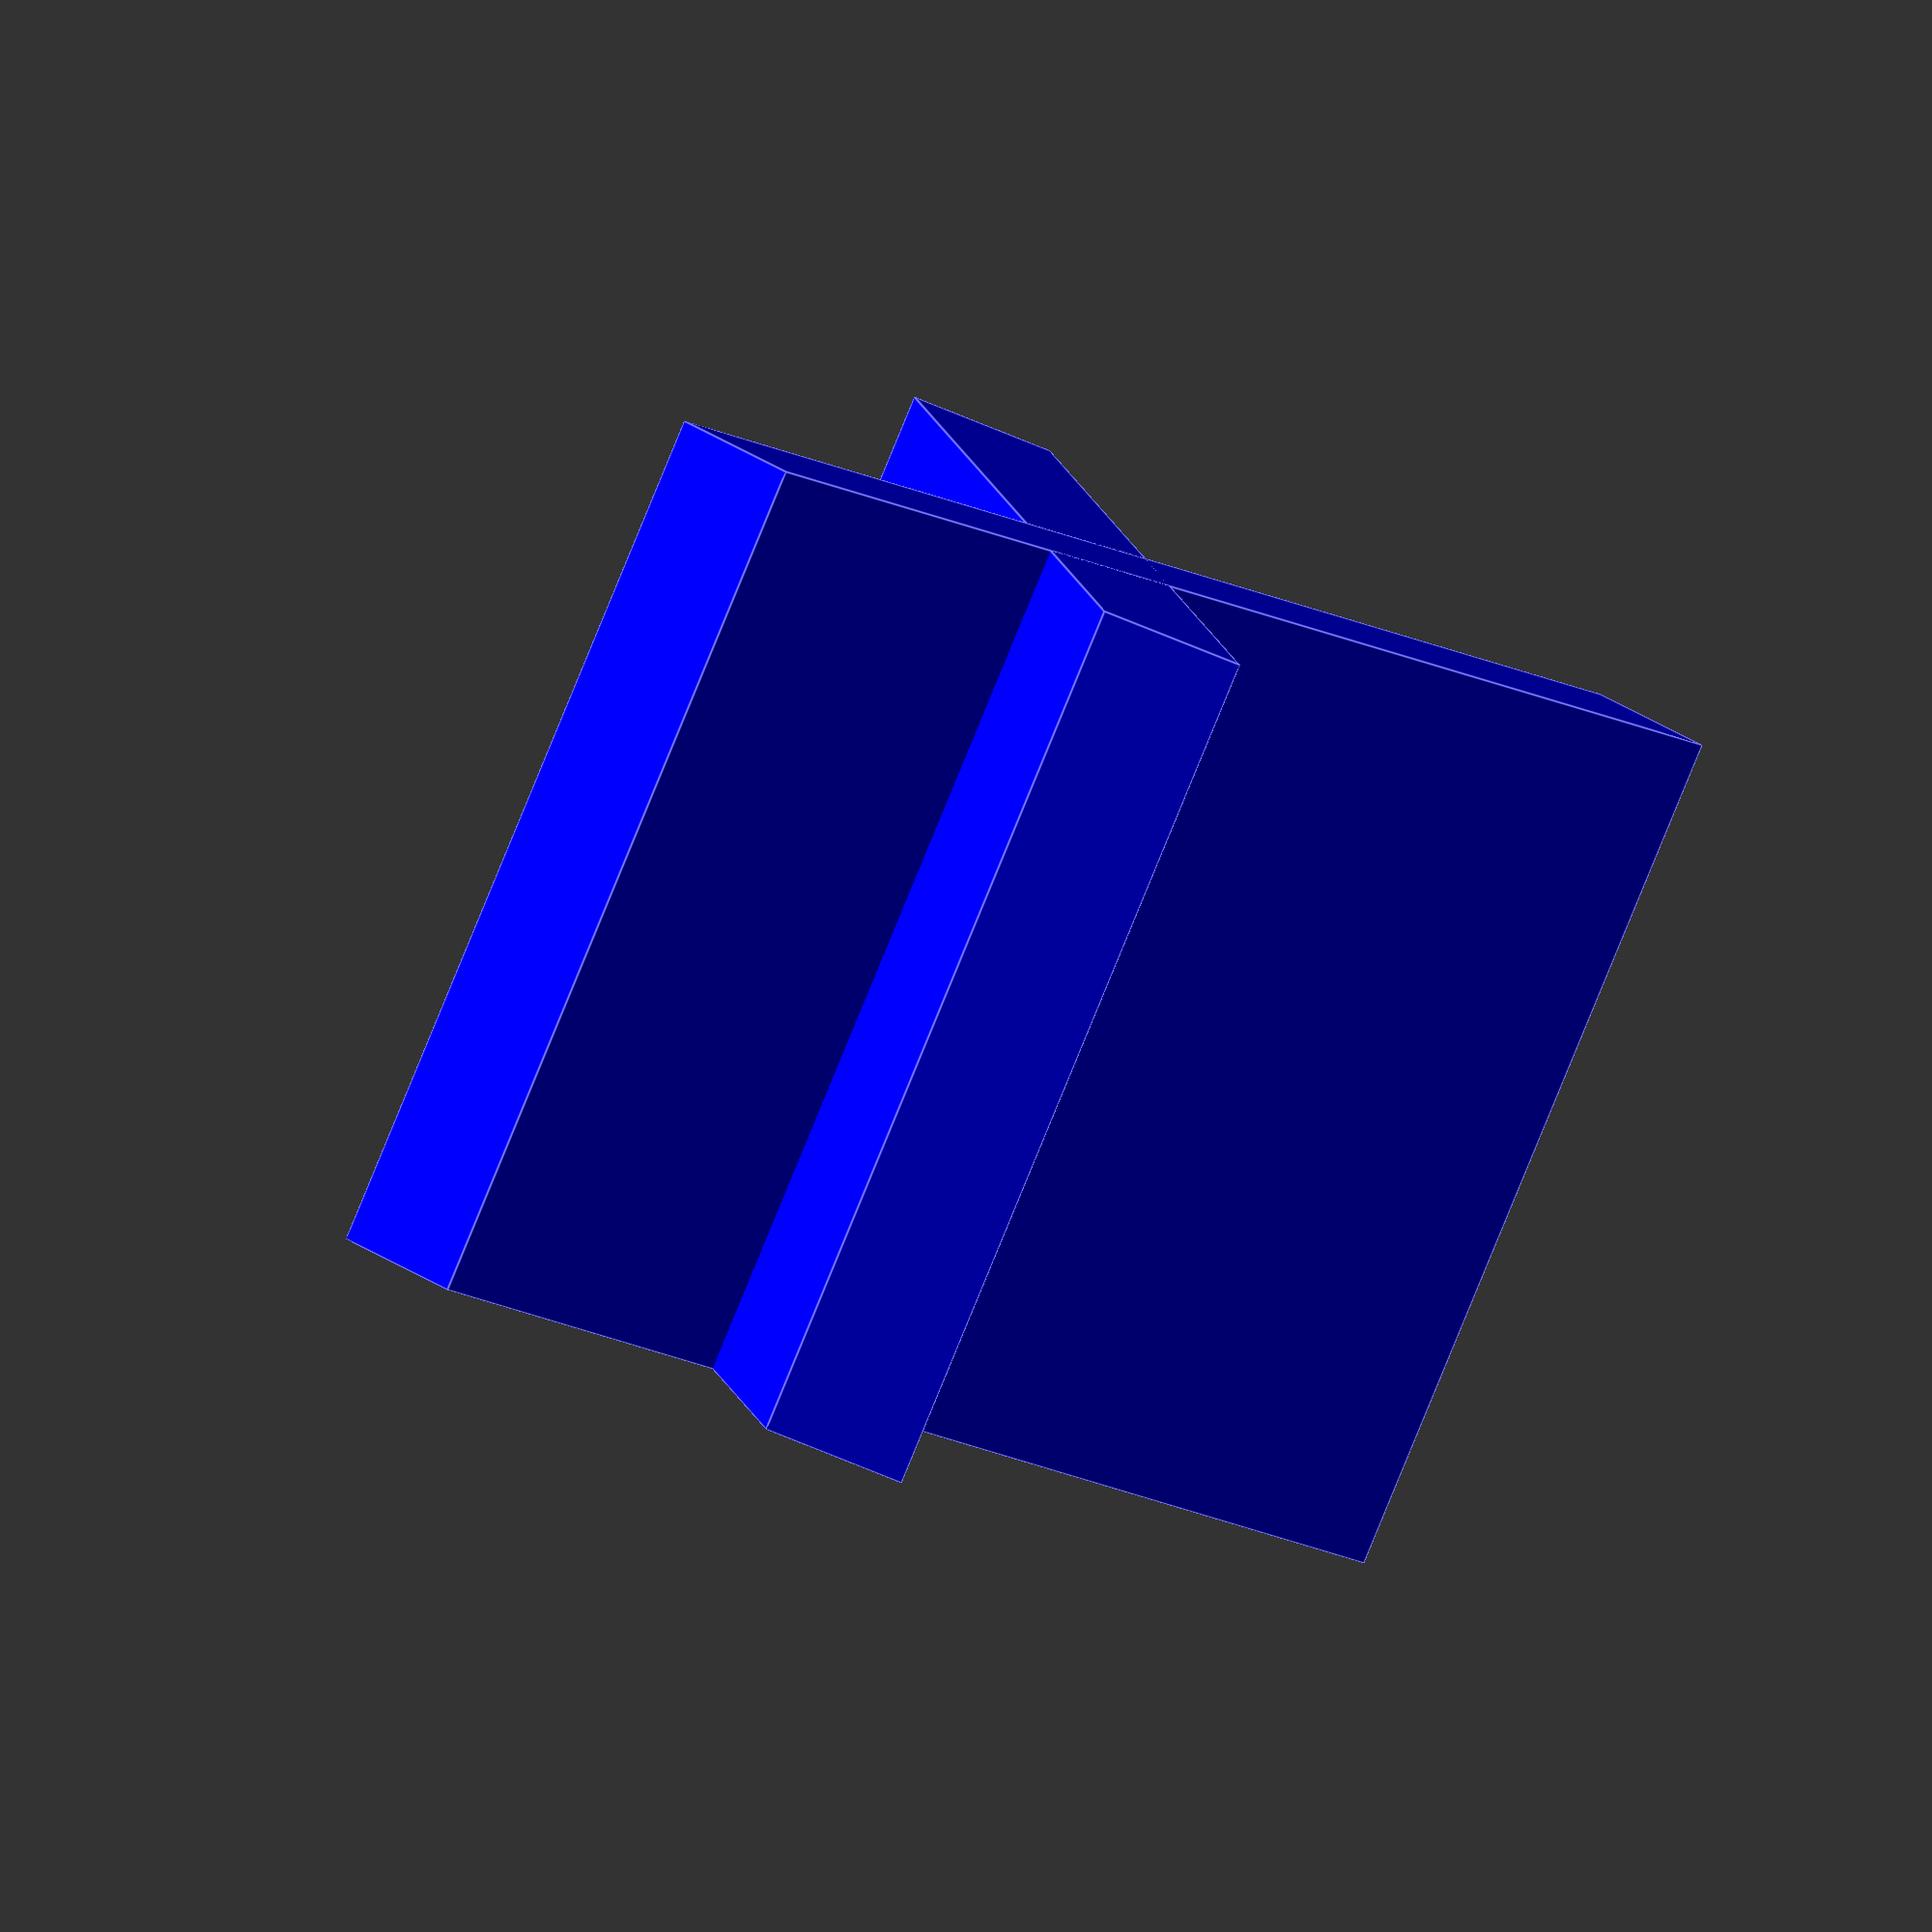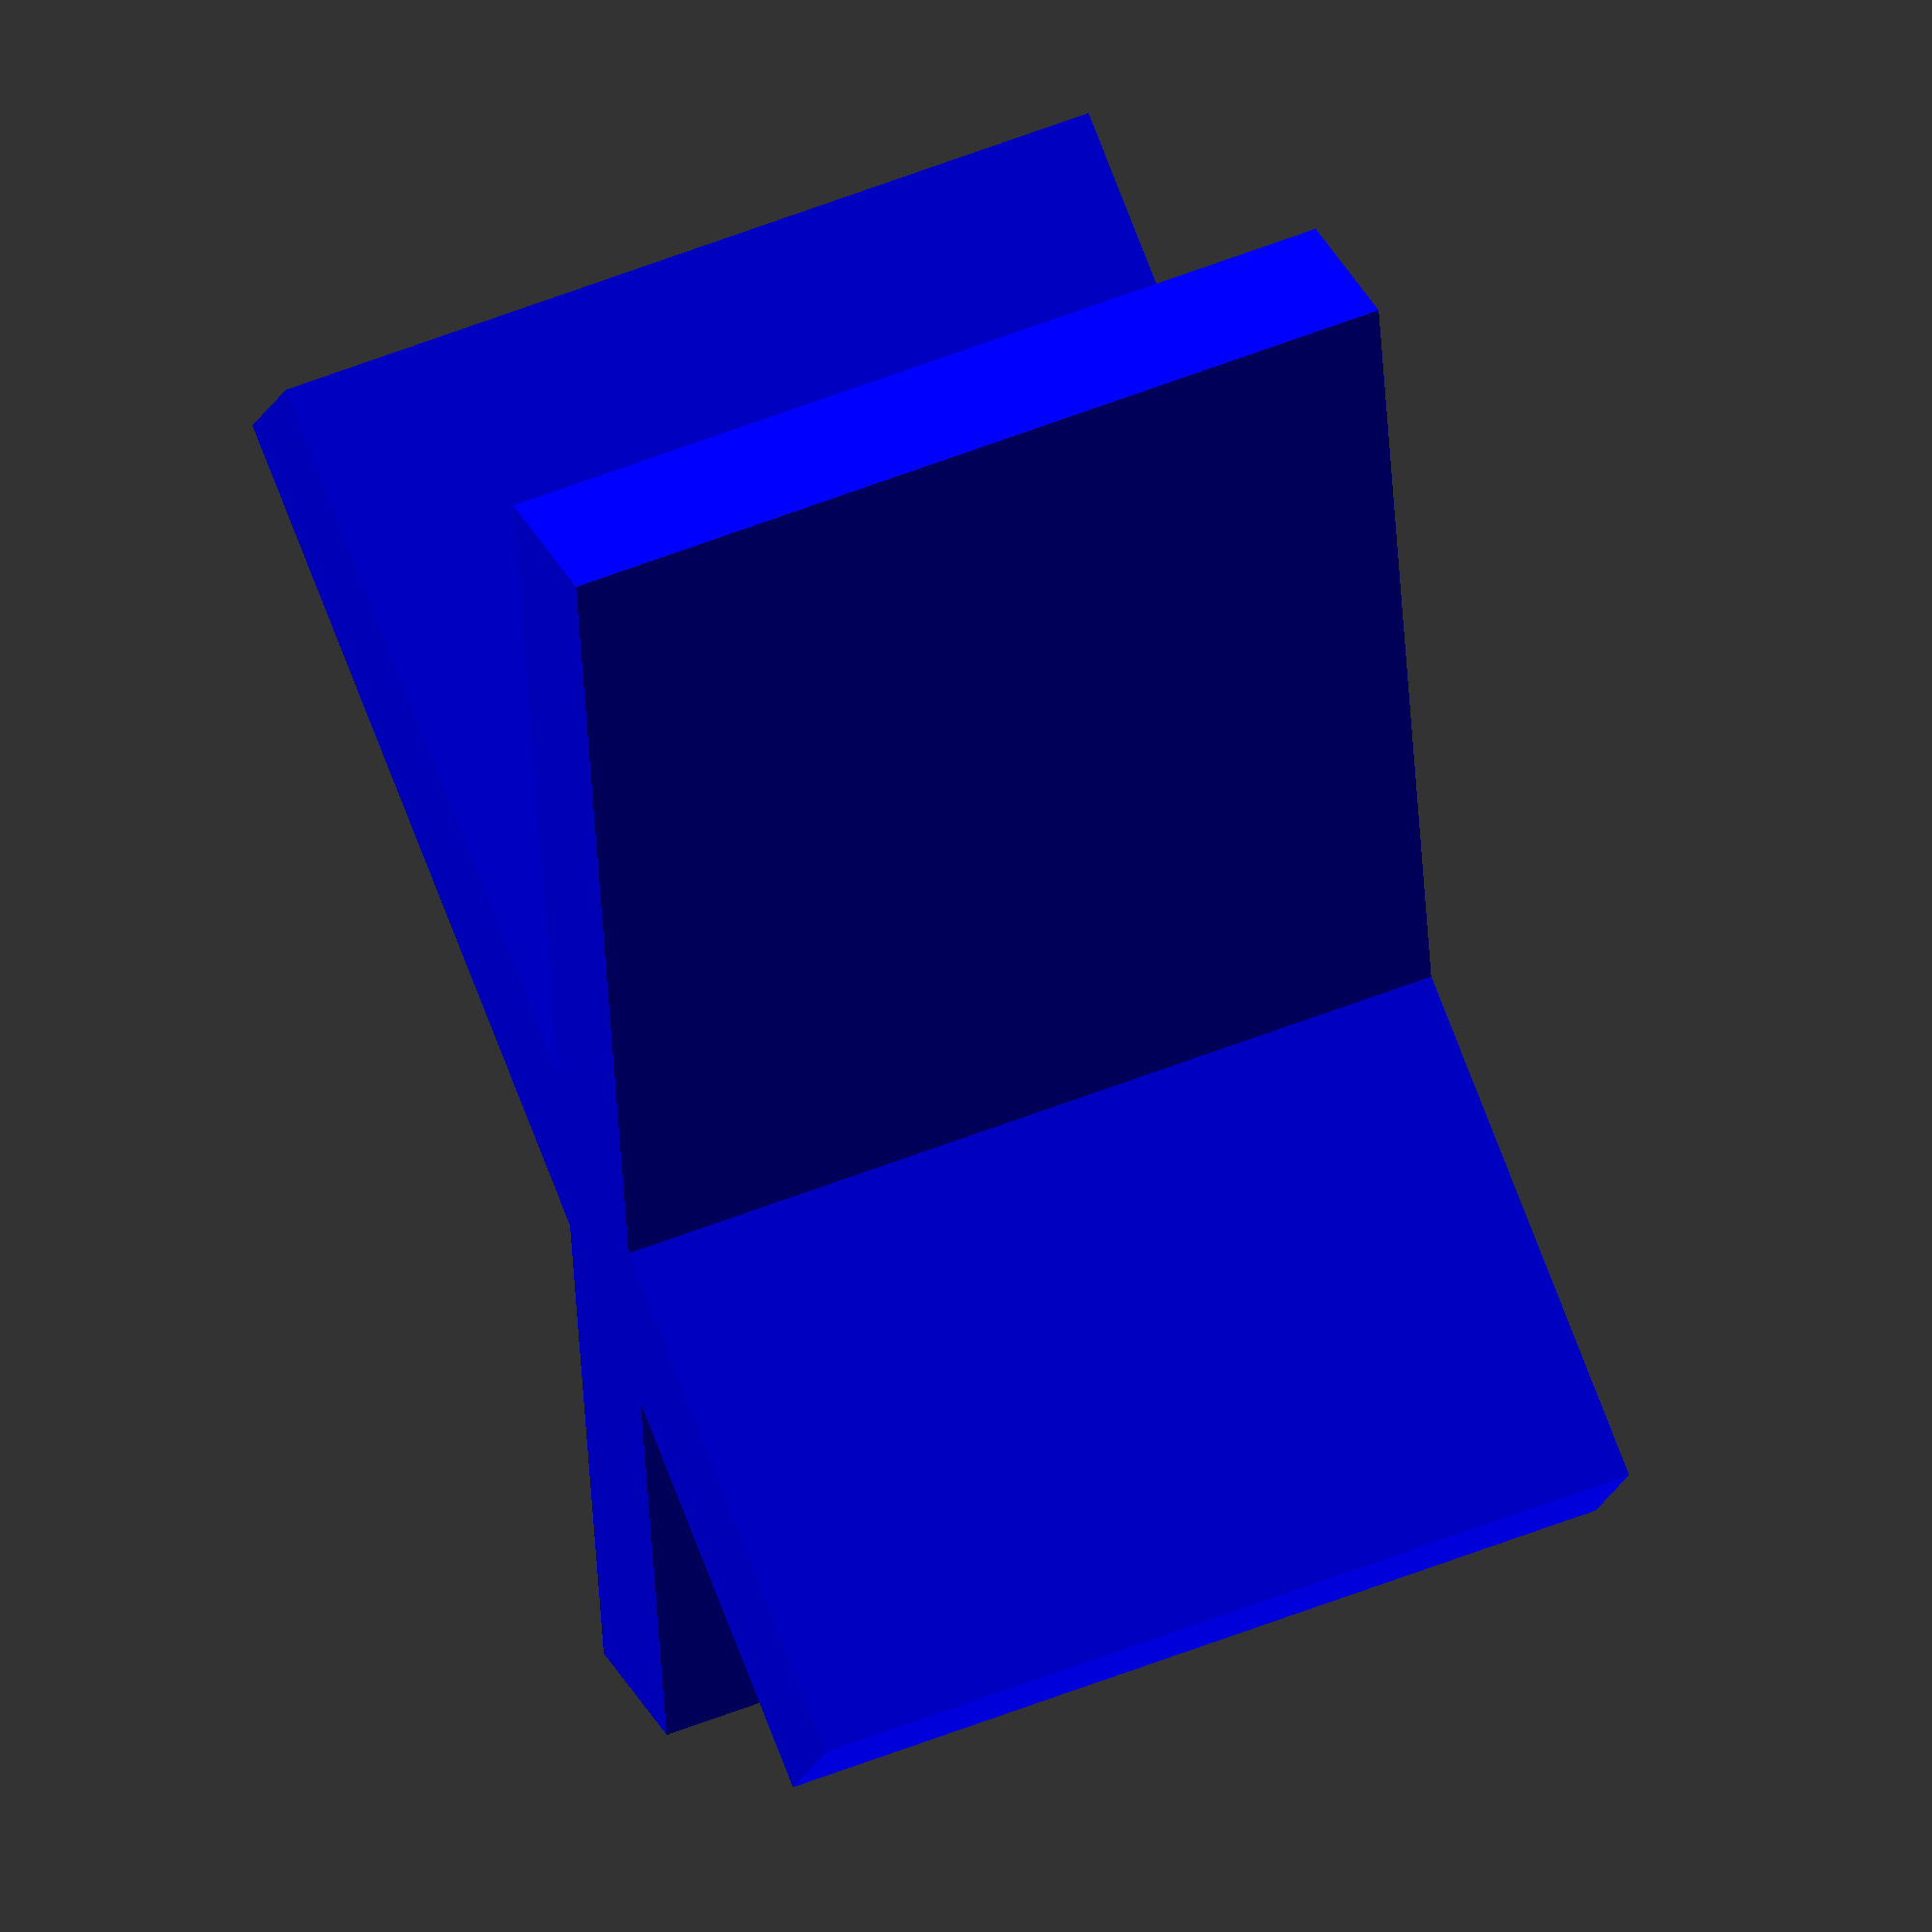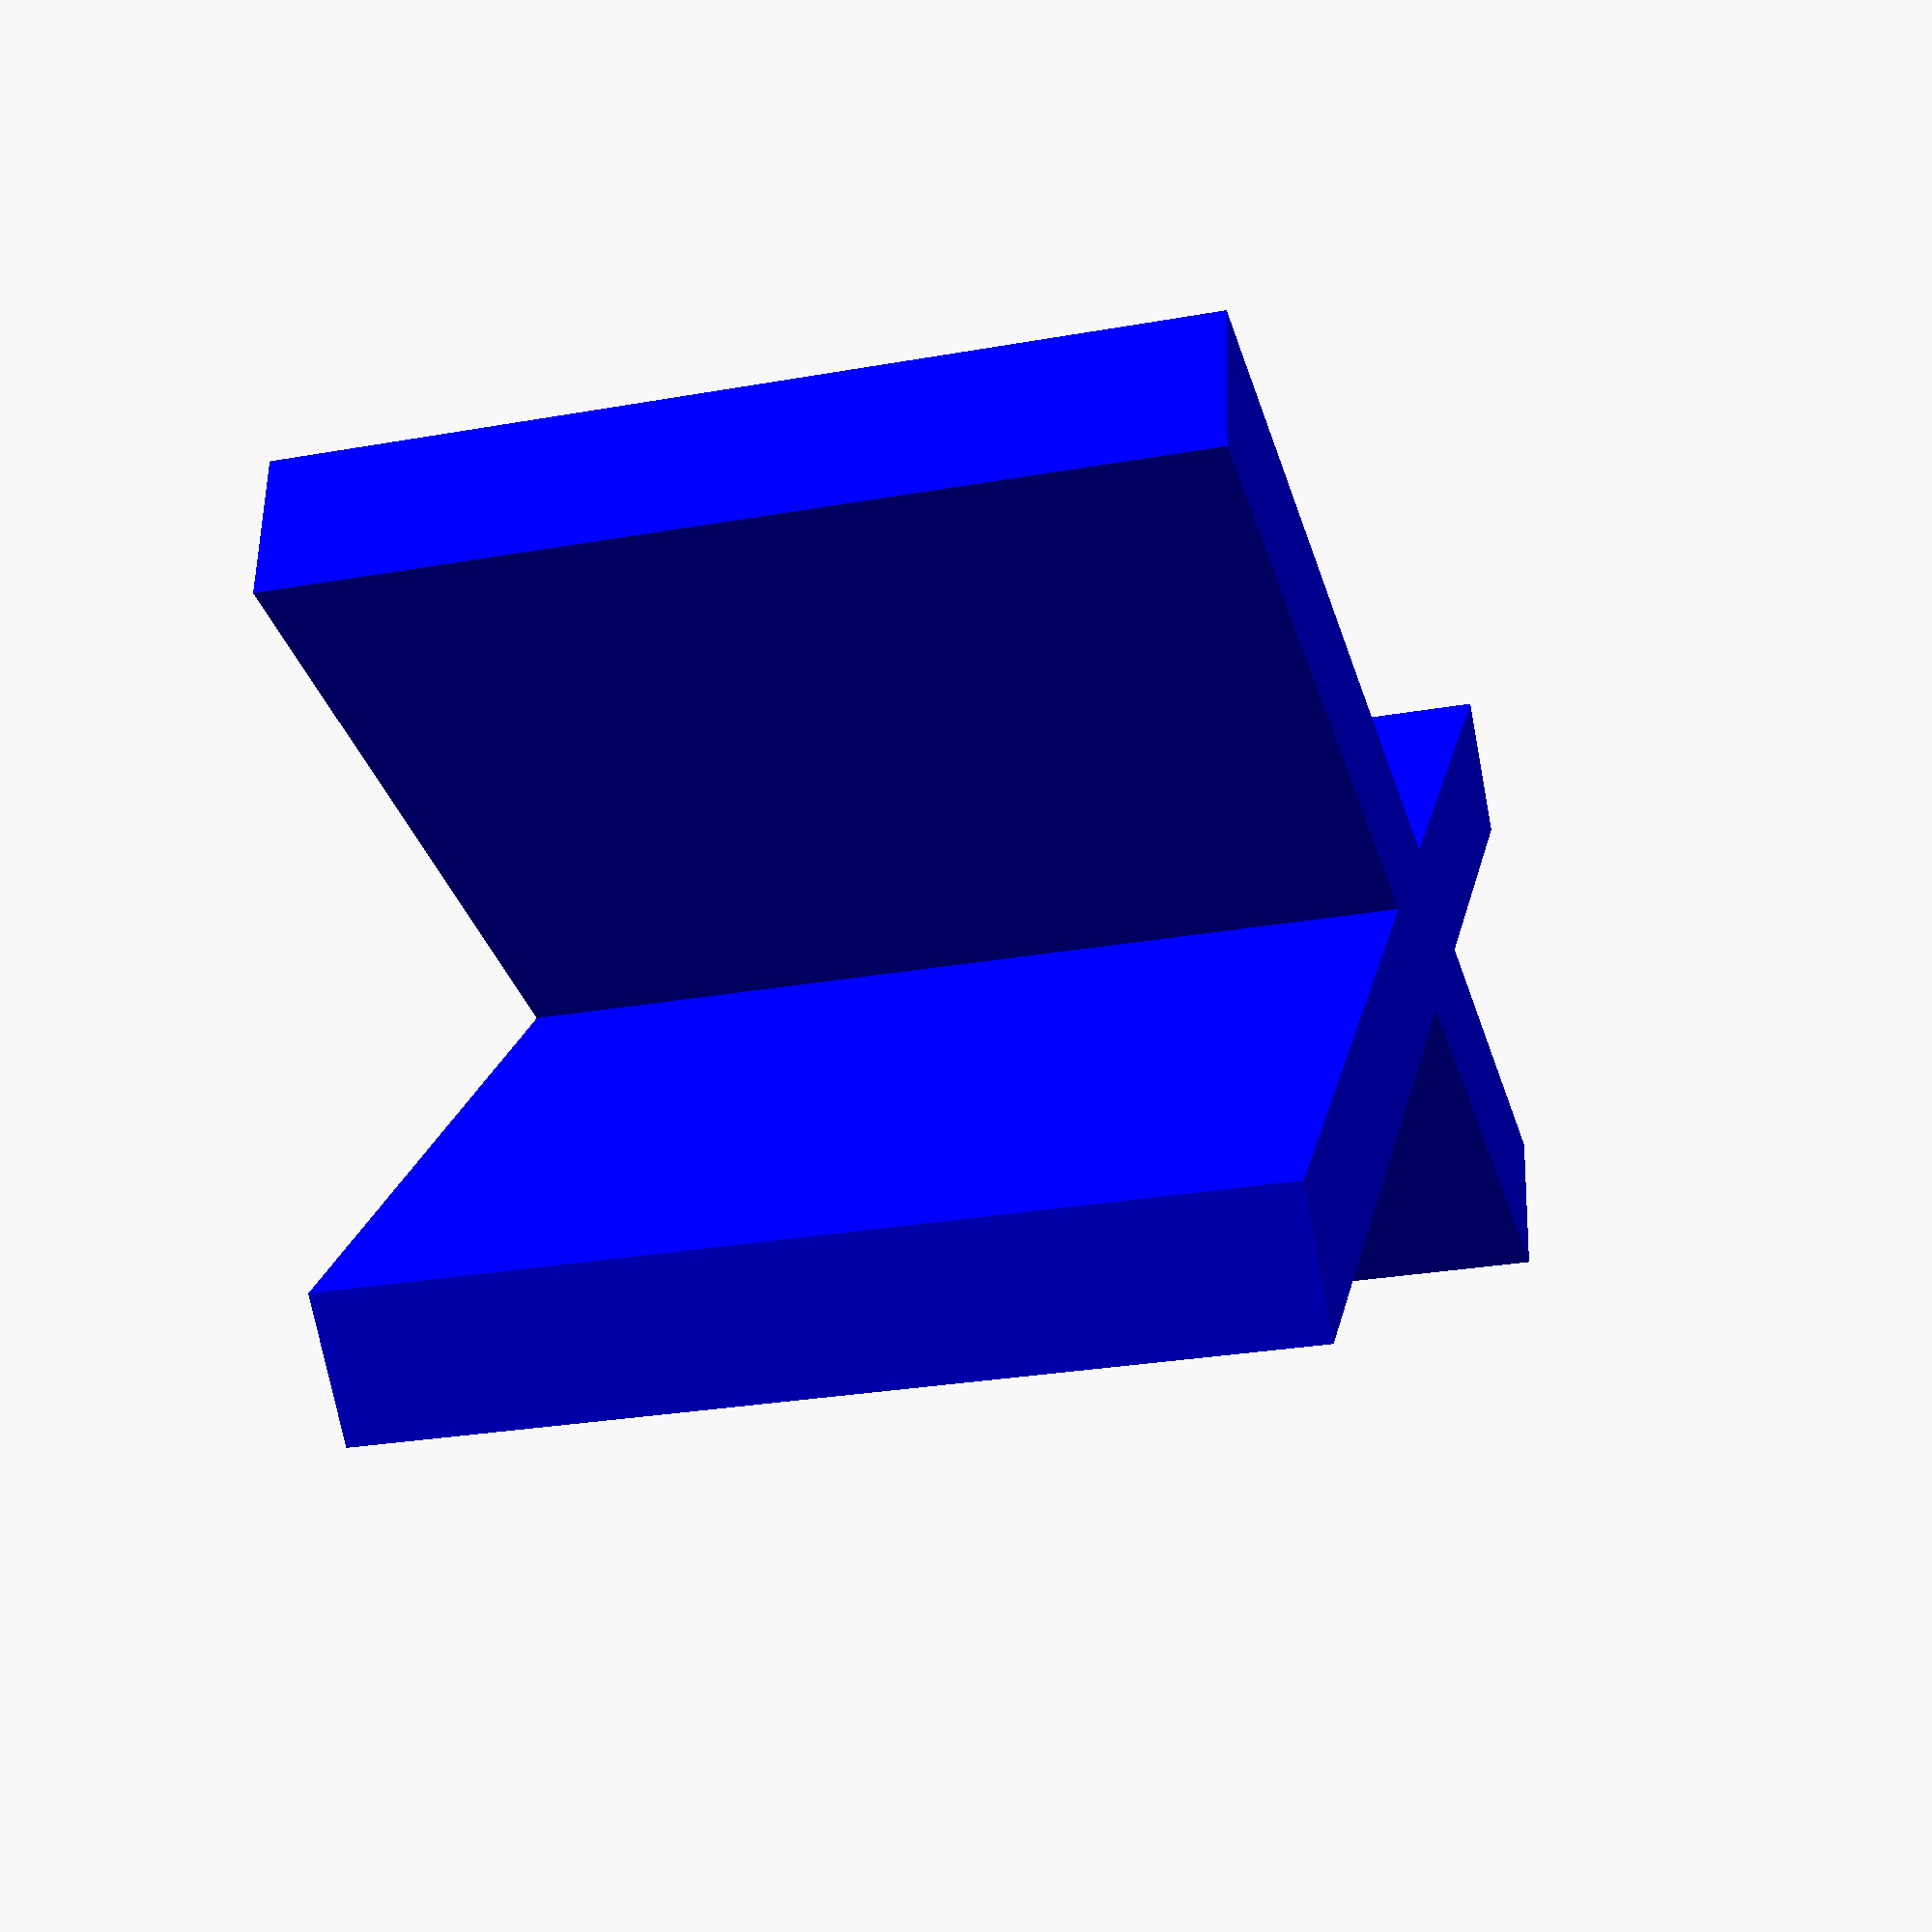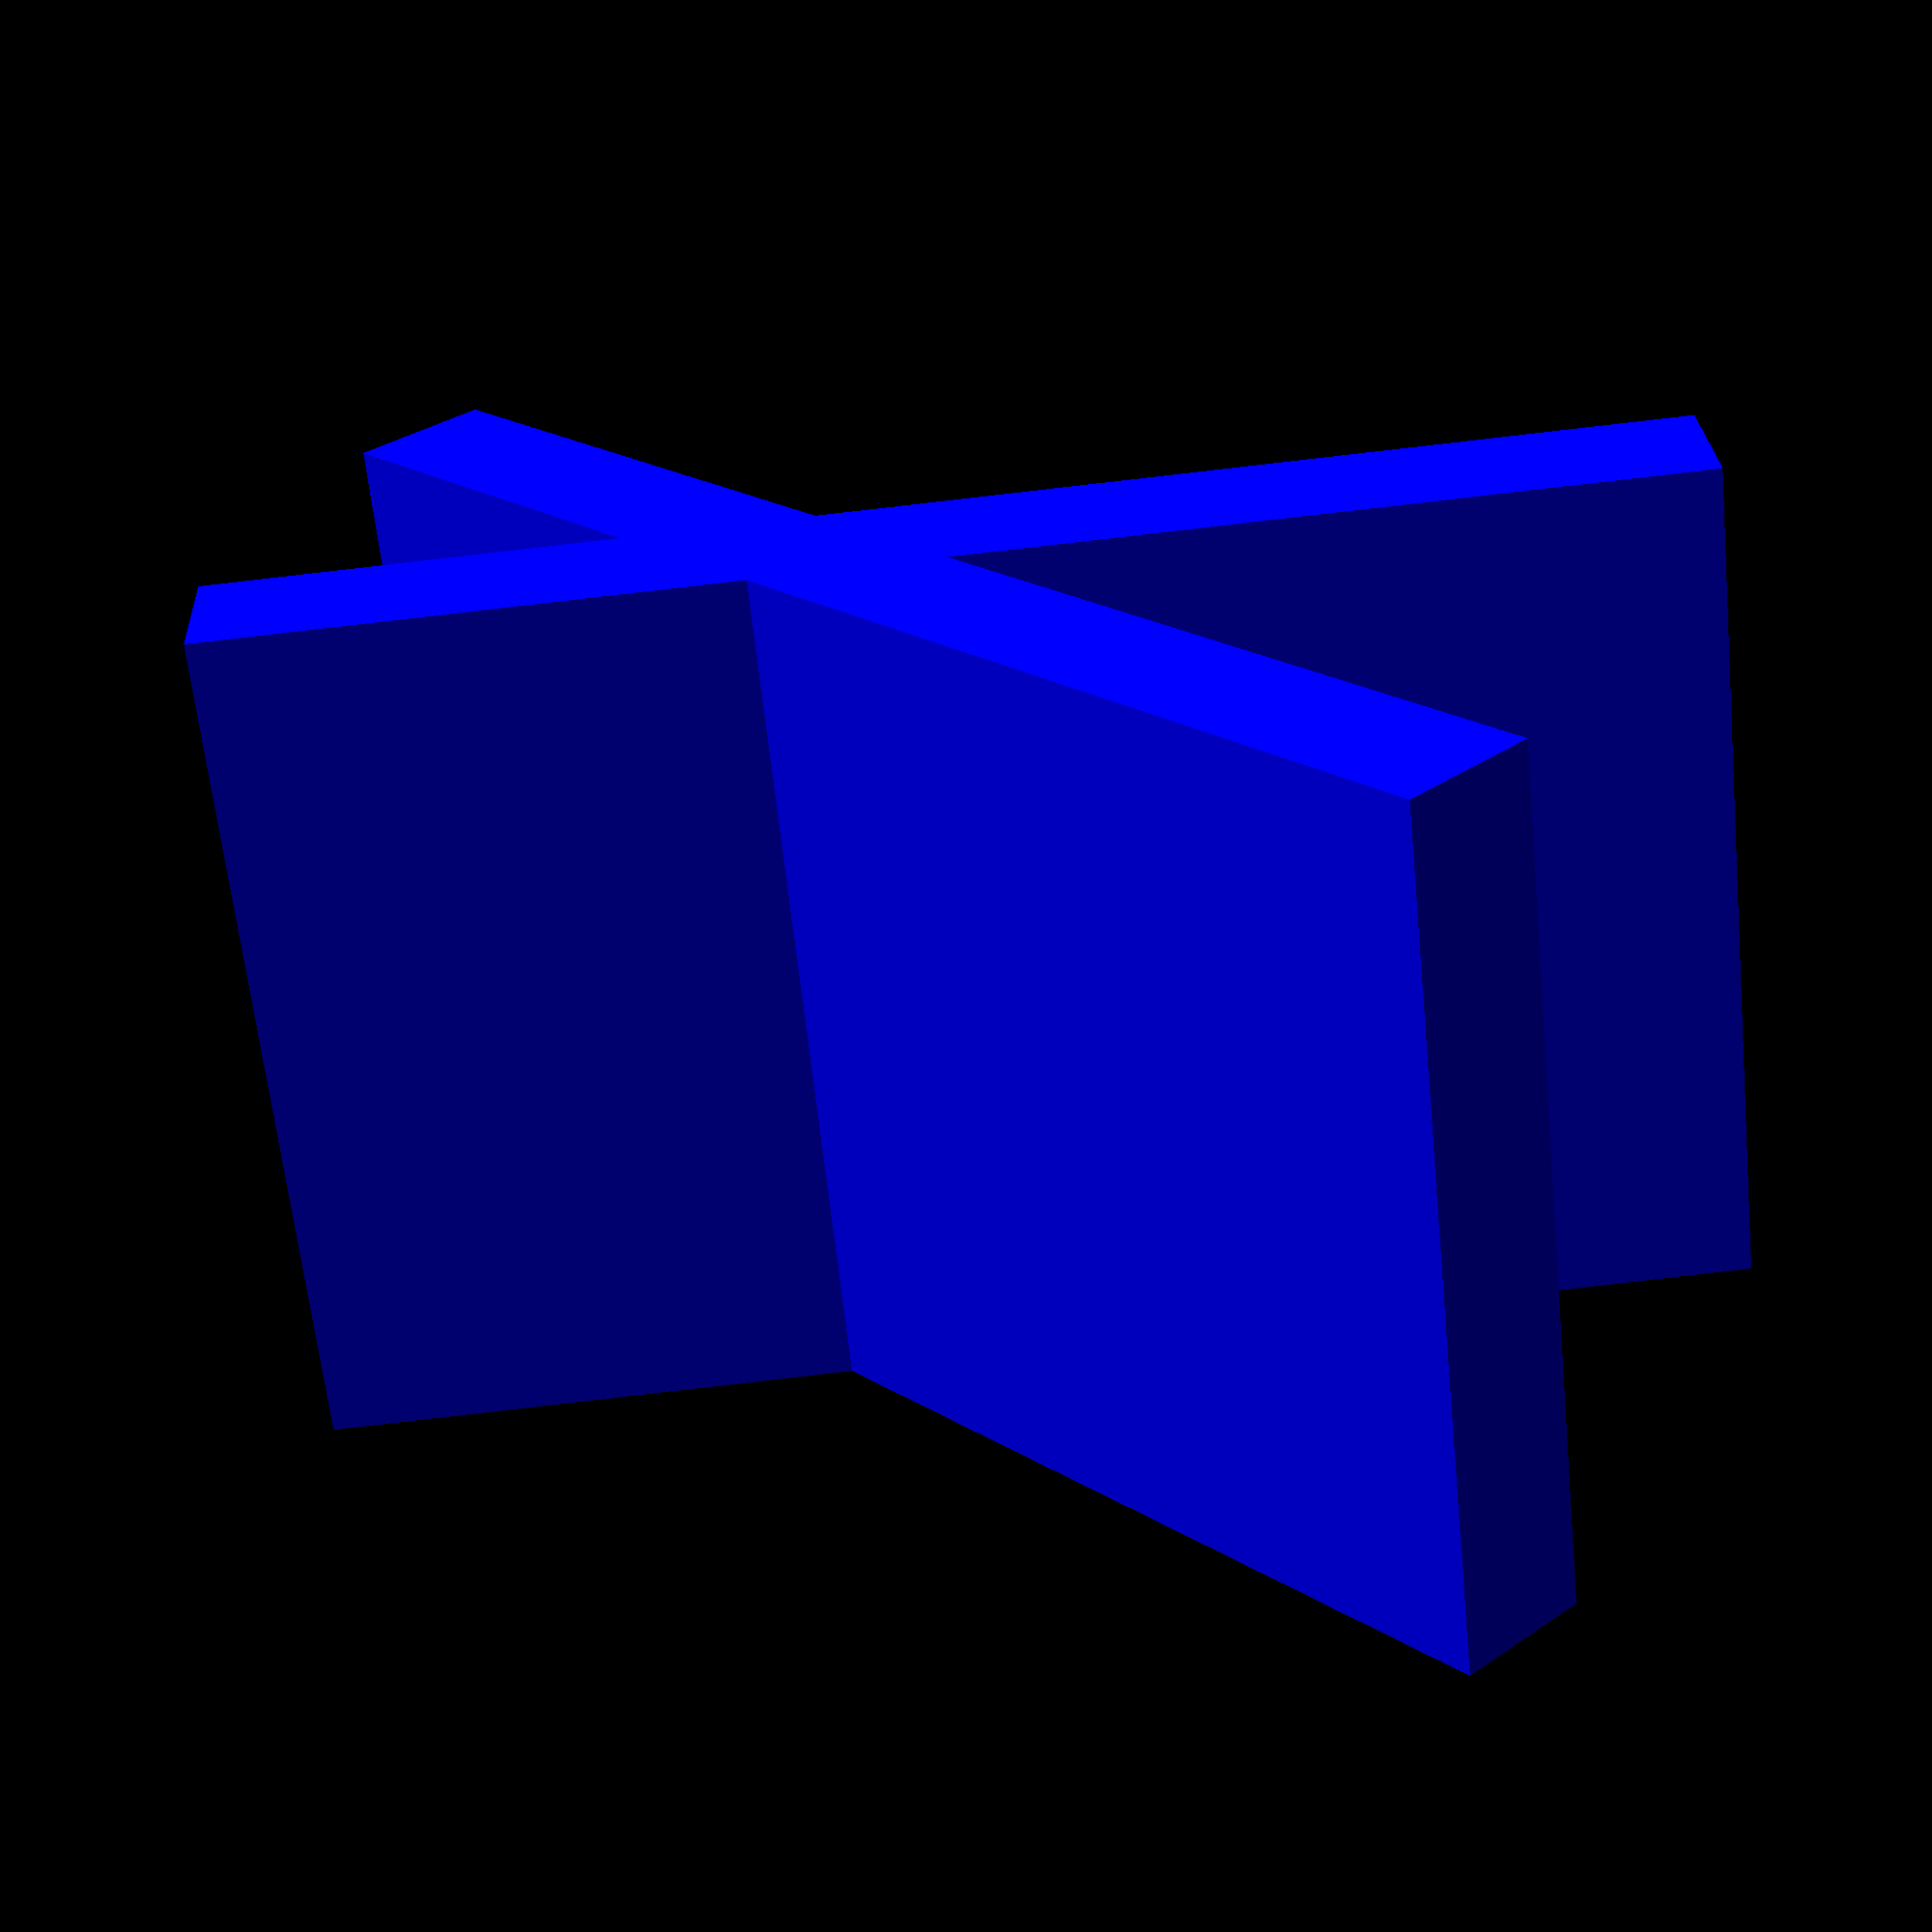
<openscad>
color("blue")

scale([scale, scale, scale])
translate([-36, -3, 35])
union() {
	translate([0, 0, 9])
	rotate([0, 65, 0])
	cube([10, 6, 1]);

	rotate([0, -65, 0])
	cube([10, 6, 1]);
}

</openscad>
<views>
elev=1.3 azim=203.3 roll=15.7 proj=o view=edges
elev=254.1 azim=111.7 roll=346.4 proj=o view=wireframe
elev=6.5 azim=275.4 roll=194.6 proj=p view=wireframe
elev=347.4 azim=195.3 roll=113.0 proj=p view=solid
</views>
